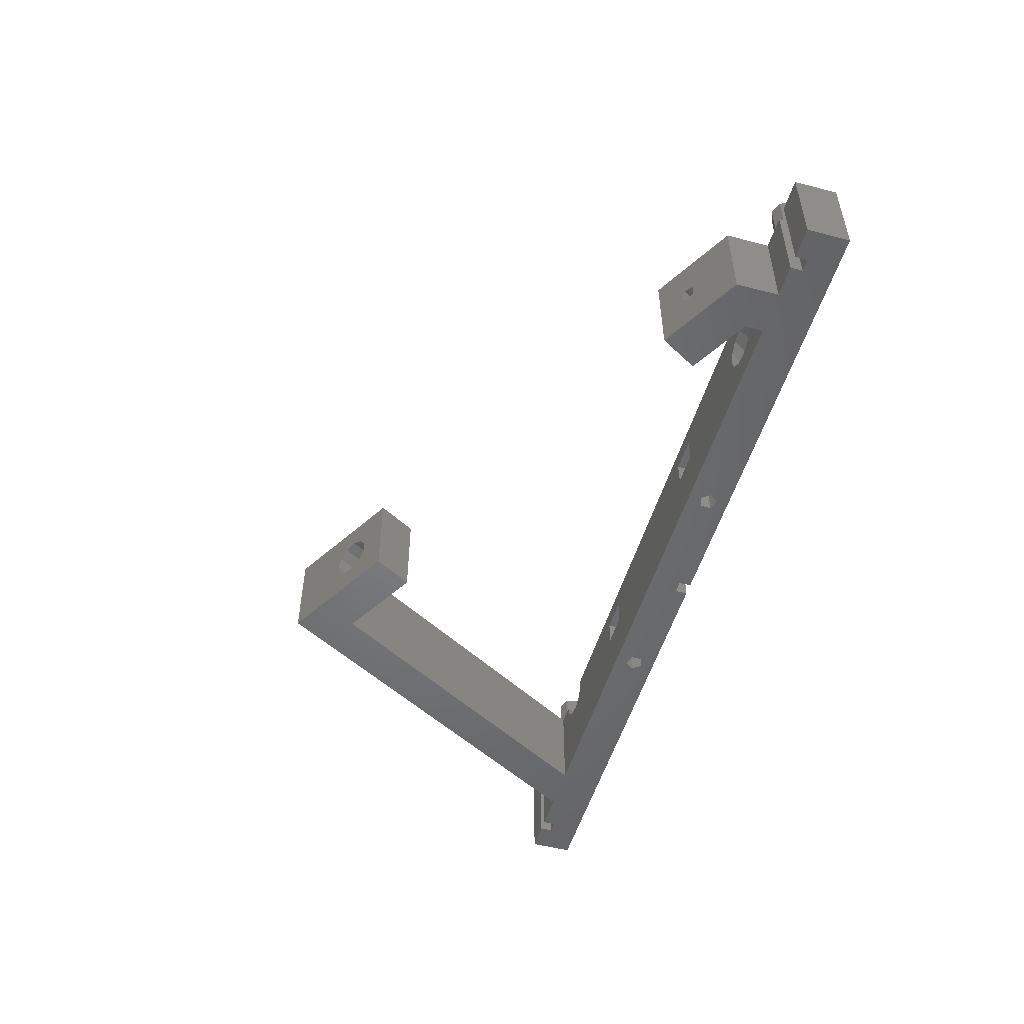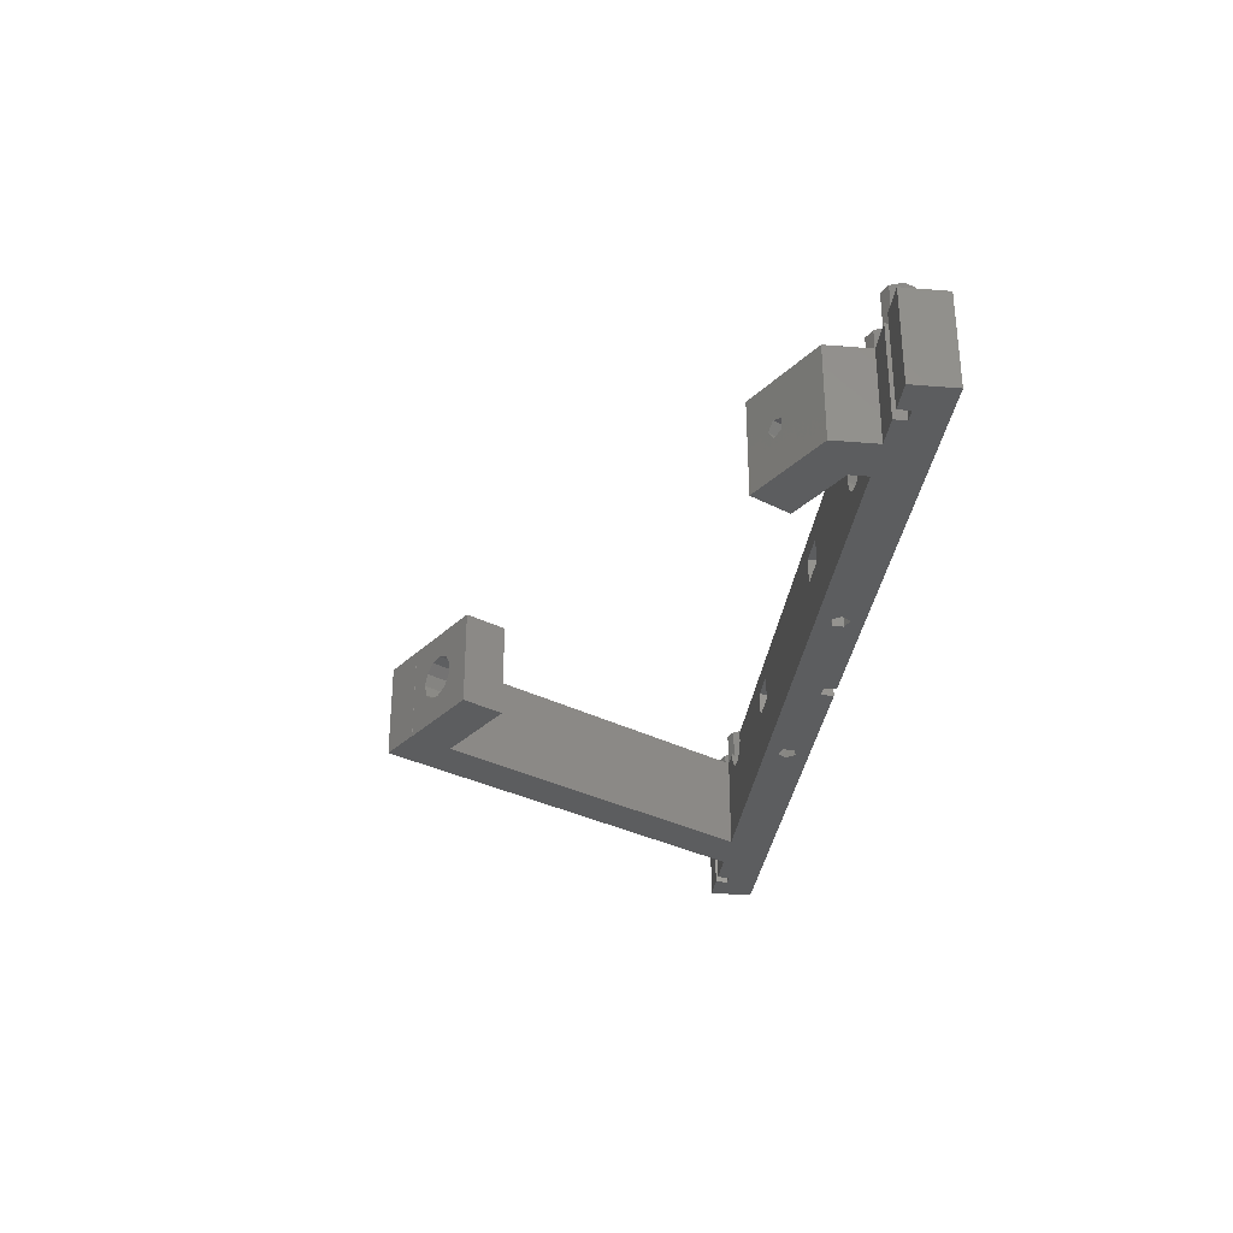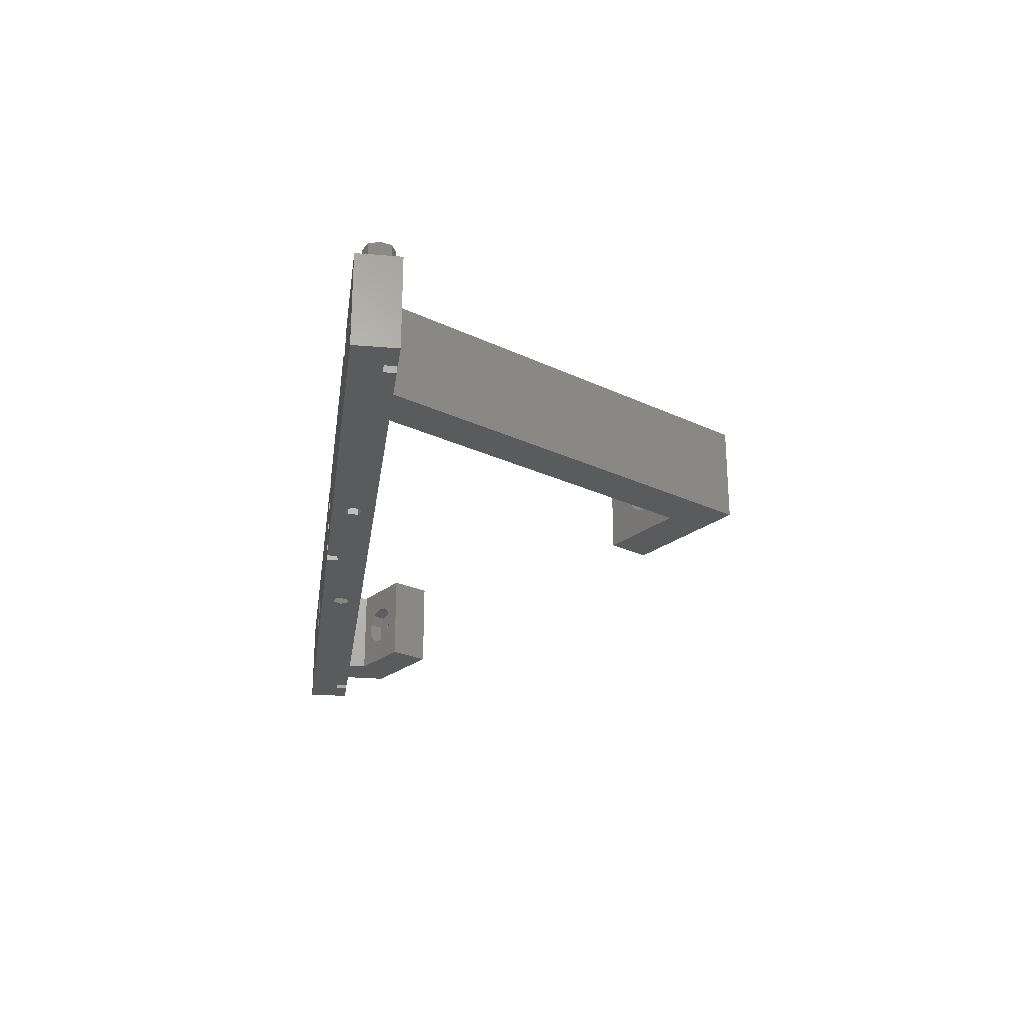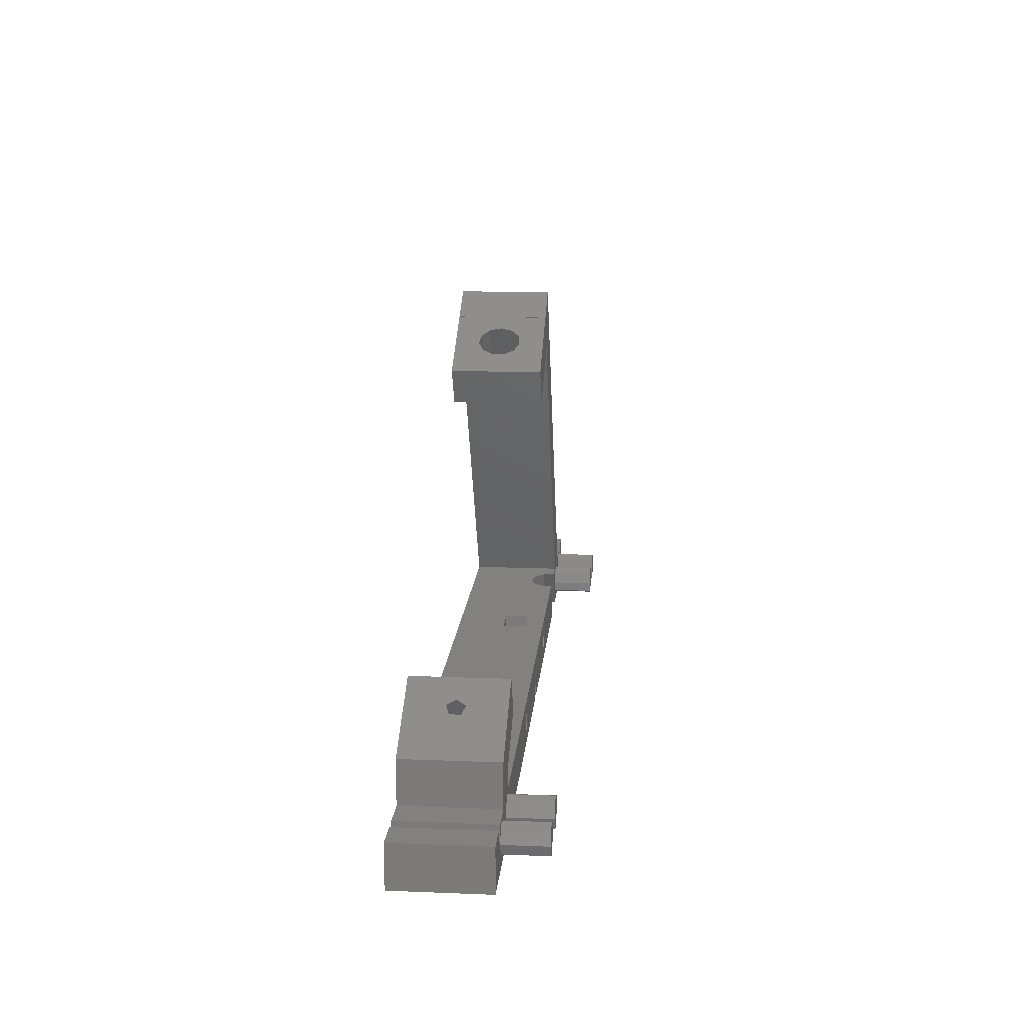
<metadata>
{"format":"stl","ext":"stl","renderer":"f3d","projection":"perspective","resolution":1024,"background":"white","views":[{"elev":-50.8,"azim":-105.8,"up":"+Z"},{"elev":-31.4,"azim":-96.7,"up":"+Z"},{"elev":-24.9,"azim":82.1,"up":"+Z"},{"elev":15.2,"azim":-85.2,"up":"+Y"}]}
</metadata>
<code>
# stl→obj: 304 verts, 640 faces
v 58.5 4 14.4
v 57.77 5.768 7.5
v 57.77 5.768 14.4
v 58.5 4 7.5
v 53.5 4 7.5
v 54.23 5.768 14.4
v 54.23 5.768 7.5
v 53.5 4 14.4
v 56 6.5 7.5
v 56 6.5 14.4
v 57.77 2.232 14.4
v 56 1.5 14.4
v 54.23 2.232 14.4
v 56 1.5 7.5
v 57.77 2.232 7.5
v 54.23 2.232 7.5
v 67.5 4 14.4
v 66.77 5.768 7.5
v 66.77 5.768 14.4
v 67.5 4 7.5
v 65 6.5 7.5
v 63.23 5.768 14.4
v 65 6.5 14.4
v 63.23 5.768 7.5
v 66.77 2.232 14.4
v 65 1.5 14.4
v 63.23 2.232 14.4
v 62.5 4 14.4
v 62.5 4 7.5
v 66.77 2.232 7.5
v 63.23 2.232 7.5
v 65 1.5 7.5
v -62.5 4 14.4
v -63.23 5.768 7.5
v -63.23 5.768 14.4
v -62.5 4 7.5
v -67.5 4 7.5
v -66.77 5.768 14.4
v -66.77 5.768 7.5
v -67.5 4 14.4
v -65 6.5 7.5
v -65 6.5 14.4
v -65 1.5 7.5
v -63.23 2.232 14.4
v -65 1.5 14.4
v -63.23 2.232 7.5
v -66.77 2.232 7.5
v -66.77 2.232 14.4
v -53.5 4 14.4
v -54.23 5.768 7.5
v -54.23 5.768 14.4
v -53.5 4 7.5
v -56 6.5 7.5
v -57.77 5.768 14.4
v -56 6.5 14.4
v -57.77 5.768 7.5
v -54.23 2.232 14.4
v -56 1.5 14.4
v -57.77 2.232 14.4
v -58.5 4 14.4
v -58.5 4 7.5
v -54.23 2.232 7.5
v -57.77 2.232 7.5
v -56 1.5 7.5
v -74.5 0 -7.5
v -74.5 7 7.5
v -74.5 7 -7.5
v -74.5 0 7.5
v 61.15 7 7.5
v 50.35 5.594 7.5
v 53.07 7 7.5
v 24.67 56.18 7.5
v 27.22 65.77 7.5
v 21.17 62.24 7.5
v 21.16 62.27 7.5
v 53.32 0 7.5
v 49.47 7 7.5
v 12.17 48.96 7.5
v 8.671 55.02 7.5
v 69.5 5 7.5
v 74.5 7 7.5
v 69.5 7 7.5
v 74.5 0 7.5
v 67.5 5 7.5
v 67.5 7 7.5
v -69.5 7 7.5
v -69.5 5 7.5
v -62.38 7 7.5
v -67.5 7 7.5
v -67.5 5 7.5
v -49.39 21.5 7.5
v -55.38 9.959 7.5
v -45.89 15.44 7.5
v -55.38 7 7.5
v -62.38 14 7.5
v 41.62 7 7.5
v 20.46 4.927 7.5
v 21.5 3.5 7.5
v 18.79 4.382 7.5
v 1 2.01 7.5
v 18.79 2.618 7.5
v -1 2.01 7.5
v -18.79 2.618 7.5
v -18.79 4.382 7.5
v -20.46 4.927 7.5
v -21.5 3.5 7.5
v 45.66 0 7.5
v 20.46 2.073 7.5
v 1 0 7.5
v -1 0 7.5
v -20.46 2.073 7.5
v 74.5 7 -7.5
v 74.5 0 -7.5
v 69.5 7 -7.5
v -69.5 7 -7.5
v -62.38 7 -7.5
v -67.5 7 -7.5
v -45.82 7 3.184
v -48.08 7 3.464
v -22.8 7 4.5
v -44.1 7 1.892
v -43.46 7 0
v -22.8 7 0.5
v 49.54 7 7.301
v 48.9 7 5.355
v 53.07 7 -7.5
v 47.55 7 4.251
v 17.2 7 0.5
v 22.8 7 0.5
v -17.2 7 0.5
v -55.38 7 -7.5
v -44.1 7 -1.892
v -45.82 7 -3.184
v 42.85 7 4.225
v 46.67 7 3.853
v 44.92 7 3.527
v 47.18 7 3.948
v -17.2 7 4.5
v 17.2 7 4.5
v 41.62 7 5.821
v 44.4 7 3.703
v 22.8 7 4.5
v -50.15 7 2.645
v -51.38 7 0.9861
v -51.38 7 -0.9861
v -50.15 7 -2.645
v -48.08 7 -3.464
v 67.5 7 -7.5
v 61.15 7 -7.5
v -1 0 -7.5
v -18.79 2.618 -7.5
v -1 2.01 -7.5
v -20.46 2.073 -7.5
v -21.5 3.5 -7.5
v -55.38 9.959 -7.5
v -67.5 5 -7.5
v -69.5 5 -7.5
v -49.39 21.5 -7.5
v -45.89 15.44 -7.5
v -62.38 14 -7.5
v 12.17 48.96 -7.5
v 21.17 62.24 -7.5
v 24.67 56.18 -7.5
v 8.671 55.02 -7.5
v 69.5 5 -7.5
v 67.5 5 -7.5
v 20.46 2.073 -7.5
v 21.5 3.5 -7.5
v 1 2.01 -7.5
v 18.79 2.618 -7.5
v 1 0 -7.5
v 27.22 65.77 -7.5
v 21.16 62.27 -7.5
v 20.46 4.927 -7.5
v 18.79 4.382 -7.5
v -18.79 4.382 -7.5
v -20.46 4.927 -7.5
v -44.03 0 3.464
v -46.11 0 2.645
v -67.89 0 0.4408
v -68.73 0 0.7133
v -69.25 0 0
v -67.89 0 -0.4408
v -46.11 0 -2.645
v -47.34 0 -0.9861
v -44.03 0 -3.464
v -68.73 0 -0.7133
v -41.78 0 3.184
v -40.06 0 1.892
v -39.42 0 0
v -1 0 0
v -40.06 0 -1.892
v -41.78 0 -3.184
v -47.34 0 0.9861
v 45.66 0 6.813
v 1 0 0
v 46.89 0 5.218
v 48.84 0 4.563
v 48.97 0 4.519
v 67.89 0 0.4408
v 68.73 0 0.7133
v 67.89 0 -0.4408
v 52.94 0 6.347
v 51.28 0 4.989
v 51.22 0 4.94
v 51.14 0 4.925
v 69.25 0 0
v 68.73 0 -0.7133
v -51.18 12.38 3.464
v -52.73 11.48 2.645
v -53.66 10.95 0.9861
v -53.66 10.95 -0.9861
v -52.73 11.48 -2.645
v -51.18 12.38 -3.464
v -49.49 13.36 3.184
v -48.2 14.1 1.892
v -47.72 14.38 0
v -48.2 14.1 -1.892
v -49.49 13.36 -3.184
v -53.85 18.92 1.427
v -52.95 19.44 0
v -53.85 18.92 -1.427
v -55.3 18.08 0.8817
v -55.3 18.08 -0.8817
v 15.07 58.71 3.464
v 16.76 59.69 3.184
v 18.05 60.43 1.892
v 18.53 60.71 0
v 16.76 59.69 -3.184
v 15.07 58.71 -3.464
v 18.05 60.43 -1.892
v 13.52 57.82 2.645
v 12.59 57.28 0.9861
v 12.59 57.28 -0.9861
v 13.52 57.82 -2.645
v 18.57 52.65 3.464
v 17.02 51.75 2.645
v 16.09 51.22 0.9861
v 16.09 51.22 -0.9861
v 17.02 51.75 -2.645
v 18.57 52.65 -3.464
v 20.26 53.63 3.184
v 21.55 54.37 1.892
v 22.03 54.65 0
v 21.55 54.37 -1.892
v 20.26 53.63 -3.184
v -22.8 1.717 4.5
v -22.8 1.717 0.5
v -17.2 1.717 0.5
v -17.2 1.717 4.5
v -18.79 4.382 4.5
v -18.79 2.618 4.5
v -20 0.1 4.5
v -20.46 2.073 4.5
v -21.5 3.5 4.5
v -20.46 4.927 4.5
v -18.79 4.382 0.5
v -20.46 4.927 0.5
v -21.5 3.5 0.5
v -18.79 2.618 0.5
v -20 0.1 0.5
v -20.46 2.073 0.5
v -68.73 5 -0.7133
v -69.25 5 0
v -67.89 5 -0.4408
v -67.89 5 0.4408
v -68.73 5 0.7133
v 22.8 1.717 0.5
v 22.8 1.717 4.5
v 17.2 1.717 4.5
v 17.2 1.717 0.5
v 21.5 3.5 4.5
v 20.46 2.073 4.5
v 20 0.1 4.5
v 18.79 2.618 4.5
v 18.79 4.382 4.5
v 20.46 4.927 4.5
v 21.5 3.5 0.5
v 20.46 4.927 0.5
v 18.79 4.382 0.5
v 20.46 2.073 0.5
v 20 0.1 0.5
v 18.79 2.618 0.5
v 69.25 5 0
v 68.73 5 -0.7133
v 67.89 5 -0.4408
v 67.89 5 0.4408
v 68.73 5 0.7133
v -49.45 16.27 -1.892
v -48.97 16.54 0
v -54.91 13.12 -0.9861
v -54.91 13.12 0.9861
v -52.43 14.55 -3.464
v -53.98 13.65 -2.645
v -53.05 14.19 0.8817
v -52.43 14.55 3.464
v -53.98 13.65 2.645
v -51.6 15.03 1.427
v -50.74 15.52 3.184
v -49.45 16.27 1.892
v -53.05 14.19 -0.8817
v -51.6 15.03 -1.427
v -50.74 15.52 -3.184
v -50.7 15.54 0
f 1 2 3
f 2 1 4
f 5 6 7
f 6 5 8
f 9 6 10
f 6 9 7
f 2 10 3
f 10 2 9
f 3 11 1
f 10 11 3
f 10 12 11
f 6 12 10
f 6 13 12
f 13 6 8
f 14 11 12
f 11 14 15
f 16 8 5
f 8 16 13
f 11 4 1
f 4 11 15
f 16 12 13
f 12 16 14
f 17 18 19
f 18 17 20
f 21 22 23
f 22 21 24
f 18 23 19
f 23 18 21
f 19 25 17
f 23 25 19
f 23 26 25
f 22 26 23
f 22 27 26
f 27 22 28
f 29 22 24
f 22 29 28
f 25 20 17
f 20 25 30
f 31 26 27
f 26 31 32
f 31 28 29
f 28 31 27
f 32 25 26
f 25 32 30
f 33 34 35
f 34 33 36
f 37 38 39
f 38 37 40
f 41 38 42
f 38 41 39
f 34 42 35
f 42 34 41
f 43 44 45
f 44 43 46
f 47 40 37
f 40 47 48
f 44 36 33
f 36 44 46
f 47 45 48
f 45 47 43
f 35 44 33
f 42 44 35
f 42 45 44
f 38 45 42
f 38 48 45
f 48 38 40
f 49 50 51
f 50 49 52
f 53 54 55
f 54 53 56
f 50 55 51
f 55 50 53
f 51 57 49
f 55 57 51
f 55 58 57
f 54 58 55
f 54 59 58
f 59 54 60
f 61 54 56
f 54 61 60
f 57 52 49
f 52 57 62
f 63 58 59
f 58 63 64
f 63 60 61
f 60 63 59
f 64 57 58
f 57 64 62
f 65 66 67
f 66 65 68
f 69 2 4
f 69 9 2
f 70 5 71
f 7 71 5
f 9 71 7
f 69 71 9
f 72 69 73
f 69 72 71
f 73 74 72
f 74 73 75
f 5 70 76
f 70 71 77
f 74 78 72
f 78 74 79
f 80 81 82
f 81 80 83
f 20 80 84
f 30 80 20
f 80 30 83
f 32 83 30
f 4 29 69
f 29 4 31
f 15 31 4
f 31 15 32
f 14 32 15
f 76 32 14
f 32 76 83
f 16 76 14
f 76 16 5
f 18 84 85
f 84 18 20
f 85 21 18
f 24 69 29
f 21 69 24
f 69 21 85
f 86 66 87
f 88 34 36
f 88 41 34
f 89 41 88
f 89 39 41
f 90 39 89
f 90 37 39
f 37 90 87
f 91 92 93
f 92 53 94
f 92 56 53
f 95 92 91
f 92 88 56
f 88 92 95
f 96 97 98
f 99 100 101
f 97 100 99
f 97 102 100
f 103 102 104
f 105 102 97
f 105 97 96
f 102 105 104
f 50 106 105
f 94 105 96
f 106 50 52
f 105 94 50
f 50 94 53
f 98 107 96
f 108 107 98
f 109 101 100
f 101 109 108
f 108 109 107
f 102 103 110
f 111 110 103
f 62 106 52
f 106 62 111
f 64 111 62
f 111 64 110
f 56 88 61
f 36 61 88
f 61 36 63
f 46 63 36
f 63 46 64
f 43 64 46
f 68 64 43
f 87 47 37
f 68 87 66
f 64 68 110
f 47 68 43
f 87 68 47
f 83 112 81
f 112 83 113
f 112 82 81
f 82 112 114
f 115 66 86
f 66 115 67
f 116 89 88
f 89 116 117
f 94 118 119
f 120 121 118
f 122 120 123
f 120 122 121
f 71 124 77
f 71 125 124
f 126 125 71
f 125 126 127
f 126 128 129
f 128 126 130
f 131 130 126
f 123 132 122
f 123 133 132
f 123 131 133
f 130 131 123
f 134 126 129
f 135 126 136
f 137 126 135
f 127 126 137
f 128 138 139
f 138 128 130
f 129 140 134
f 126 134 141
f 126 141 136
f 140 129 142
f 142 96 140
f 96 142 139
f 138 96 139
f 96 138 94
f 120 94 138
f 118 94 120
f 143 94 119
f 144 94 143
f 145 94 144
f 145 131 94
f 146 131 145
f 147 131 146
f 133 131 147
f 148 69 85
f 69 148 149
f 150 151 152
f 150 153 151
f 153 131 154
f 131 116 155
f 65 131 153
f 156 131 65
f 65 153 150
f 131 156 116
f 156 65 157
f 67 157 65
f 157 67 115
f 155 158 159
f 160 155 116
f 155 160 158
f 116 156 117
f 161 162 163
f 162 161 164
f 113 165 112
f 113 166 165
f 166 149 148
f 113 149 166
f 113 126 149
f 167 126 113
f 126 167 168
f 169 170 171
f 167 171 170
f 171 167 113
f 112 165 114
f 163 149 126
f 149 163 172
f 162 172 163
f 172 162 173
f 174 126 168
f 170 169 175
f 175 169 174
f 152 174 169
f 176 152 151
f 177 152 176
f 152 177 174
f 174 177 126
f 177 131 126
f 131 177 154
f 68 178 110
f 68 179 178
f 180 179 68
f 180 68 181
f 68 182 181
f 183 184 185
f 183 65 184
f 184 65 186
f 182 65 187
f 65 182 68
f 188 110 178
f 189 110 188
f 190 110 189
f 190 191 110
f 150 190 192
f 150 192 193
f 150 193 186
f 150 186 65
f 190 150 191
f 179 180 194
f 183 194 180
f 65 183 187
f 183 185 194
f 109 195 107
f 196 195 109
f 171 195 196
f 195 171 197
f 197 171 198
f 199 200 201
f 198 171 199
f 199 202 200
f 113 199 171
f 199 113 202
f 201 76 203
f 201 203 204
f 201 204 205
f 201 205 206
f 201 206 199
f 76 201 83
f 207 83 201
f 207 113 83
f 208 113 207
f 202 113 208
f 116 95 160
f 95 116 88
f 94 155 92
f 155 94 131
f 69 172 73
f 172 69 149
f 172 75 73
f 75 172 173
f 162 75 173
f 75 162 74
f 126 72 163
f 72 126 71
f 93 158 91
f 158 93 159
f 92 209 93
f 92 210 209
f 92 211 210
f 92 212 211
f 213 155 214
f 212 155 213
f 155 212 92
f 215 93 209
f 216 93 215
f 217 93 216
f 159 214 155
f 217 159 93
f 218 159 217
f 219 159 218
f 214 159 219
f 91 220 95
f 91 221 220
f 221 158 222
f 158 221 91
f 223 95 220
f 224 95 223
f 160 222 158
f 224 160 95
f 222 160 224
f 74 225 79
f 74 226 225
f 74 227 226
f 74 228 227
f 162 228 74
f 229 162 230
f 231 162 229
f 228 162 231
f 232 79 225
f 233 79 232
f 234 79 233
f 164 230 162
f 234 164 79
f 235 164 234
f 230 164 235
f 161 79 164
f 79 161 78
f 78 236 72
f 78 237 236
f 78 238 237
f 78 239 238
f 240 161 241
f 239 161 240
f 161 239 78
f 242 72 236
f 243 72 242
f 244 72 243
f 163 244 245
f 163 241 161
f 244 163 72
f 246 163 245
f 241 163 246
f 247 123 120
f 123 247 248
f 249 138 130
f 138 249 250
f 251 250 252
f 253 252 250
f 253 254 252
f 247 254 253
f 254 247 255
f 250 251 138
f 256 138 251
f 120 255 247
f 256 120 138
f 255 120 256
f 130 257 249
f 130 258 257
f 258 123 259
f 123 258 130
f 260 249 257
f 260 261 249
f 262 261 260
f 248 262 259
f 262 248 261
f 248 259 123
f 261 247 253
f 247 261 248
f 249 253 250
f 253 249 261
f 259 177 258
f 177 259 154
f 106 256 105
f 256 106 255
f 151 257 176
f 257 151 260
f 252 104 251
f 104 252 103
f 177 257 258
f 257 177 176
f 256 104 105
f 104 256 251
f 111 255 106
f 255 111 254
f 262 154 259
f 154 262 153
f 151 262 260
f 262 151 153
f 252 111 103
f 111 252 254
f 182 263 264
f 263 182 187
f 263 183 265
f 183 263 187
f 183 266 265
f 266 183 180
f 181 264 267
f 264 181 182
f 181 266 180
f 266 181 267
f 156 89 117
f 89 156 90
f 87 115 86
f 115 87 157
f 90 267 87
f 90 266 267
f 90 265 266
f 265 156 263
f 156 265 90
f 264 87 267
f 157 263 156
f 264 157 87
f 263 157 264
f 268 142 129
f 142 268 269
f 270 128 139
f 128 270 271
f 269 272 142
f 269 273 272
f 274 273 269
f 274 275 273
f 275 270 276
f 270 275 274
f 277 142 272
f 139 277 276
f 277 139 142
f 139 276 270
f 129 278 268
f 129 279 278
f 128 279 129
f 271 280 128
f 279 128 280
f 281 268 278
f 281 282 268
f 283 282 281
f 283 271 282
f 280 271 283
f 268 274 269
f 274 268 282
f 282 270 274
f 270 282 271
f 168 279 174
f 279 168 278
f 272 97 277
f 97 272 98
f 283 175 280
f 175 283 170
f 101 276 99
f 276 101 275
f 175 279 280
f 279 175 174
f 276 97 99
f 97 276 277
f 273 98 272
f 98 273 108
f 167 278 168
f 278 167 281
f 167 283 281
f 283 167 170
f 273 101 108
f 101 273 275
f 208 284 285
f 284 208 207
f 286 208 285
f 208 286 202
f 200 286 287
f 286 200 202
f 207 288 284
f 288 207 201
f 200 288 201
f 288 200 287
f 84 148 85
f 148 84 166
f 165 82 114
f 82 165 80
f 80 288 84
f 80 284 288
f 284 165 285
f 165 284 80
f 287 84 288
f 286 84 287
f 166 285 165
f 286 166 84
f 285 166 286
f 289 217 290
f 217 289 218
f 192 122 132
f 122 192 190
f 211 291 292
f 291 211 212
f 194 145 144
f 145 194 185
f 293 213 214
f 213 293 294
f 147 184 186
f 184 147 146
f 295 296 297
f 296 298 299
f 299 298 300
f 295 297 292
f 296 295 298
f 292 301 295
f 291 301 292
f 294 301 291
f 293 301 294
f 301 293 302
f 302 303 289
f 302 293 303
f 304 300 298
f 304 290 300
f 289 304 302
f 304 289 290
f 291 213 294
f 213 291 212
f 185 146 145
f 146 185 184
f 209 299 215
f 299 209 296
f 178 118 188
f 118 178 119
f 215 300 216
f 300 215 299
f 188 121 189
f 121 188 118
f 303 214 219
f 214 303 293
f 133 186 193
f 186 133 147
f 289 219 218
f 219 289 303
f 132 193 192
f 193 132 133
f 217 300 290
f 300 217 216
f 190 121 122
f 121 190 189
f 210 296 209
f 296 210 297
f 179 119 178
f 119 179 143
f 210 292 297
f 292 210 211
f 179 144 143
f 144 179 194
f 222 304 221
f 304 222 302
f 295 224 223
f 224 295 301
f 222 301 302
f 301 222 224
f 295 220 298
f 220 295 223
f 304 220 221
f 220 304 298
f 231 244 228
f 244 231 245
f 238 234 233
f 234 238 239
f 230 240 241
f 240 230 235
f 234 240 235
f 240 234 239
f 244 227 228
f 227 244 243
f 229 241 246
f 241 229 230
f 231 246 245
f 246 231 229
f 237 233 232
f 233 237 238
f 242 227 243
f 227 242 226
f 236 226 242
f 226 236 225
f 237 225 236
f 225 237 232
f 127 205 204
f 205 127 137
f 125 70 124
f 203 70 125
f 70 203 76
f 197 140 195
f 140 197 134
f 195 96 107
f 96 195 140
f 141 197 198
f 197 141 134
f 125 204 203
f 204 125 127
f 136 198 199
f 198 136 141
f 137 206 205
f 206 137 135
f 135 199 206
f 199 135 136
f 124 70 77
f 102 110 191
f 109 100 196
f 191 100 102
f 100 191 196
f 196 169 171
f 152 191 150
f 152 196 191
f 196 152 169

</code>
